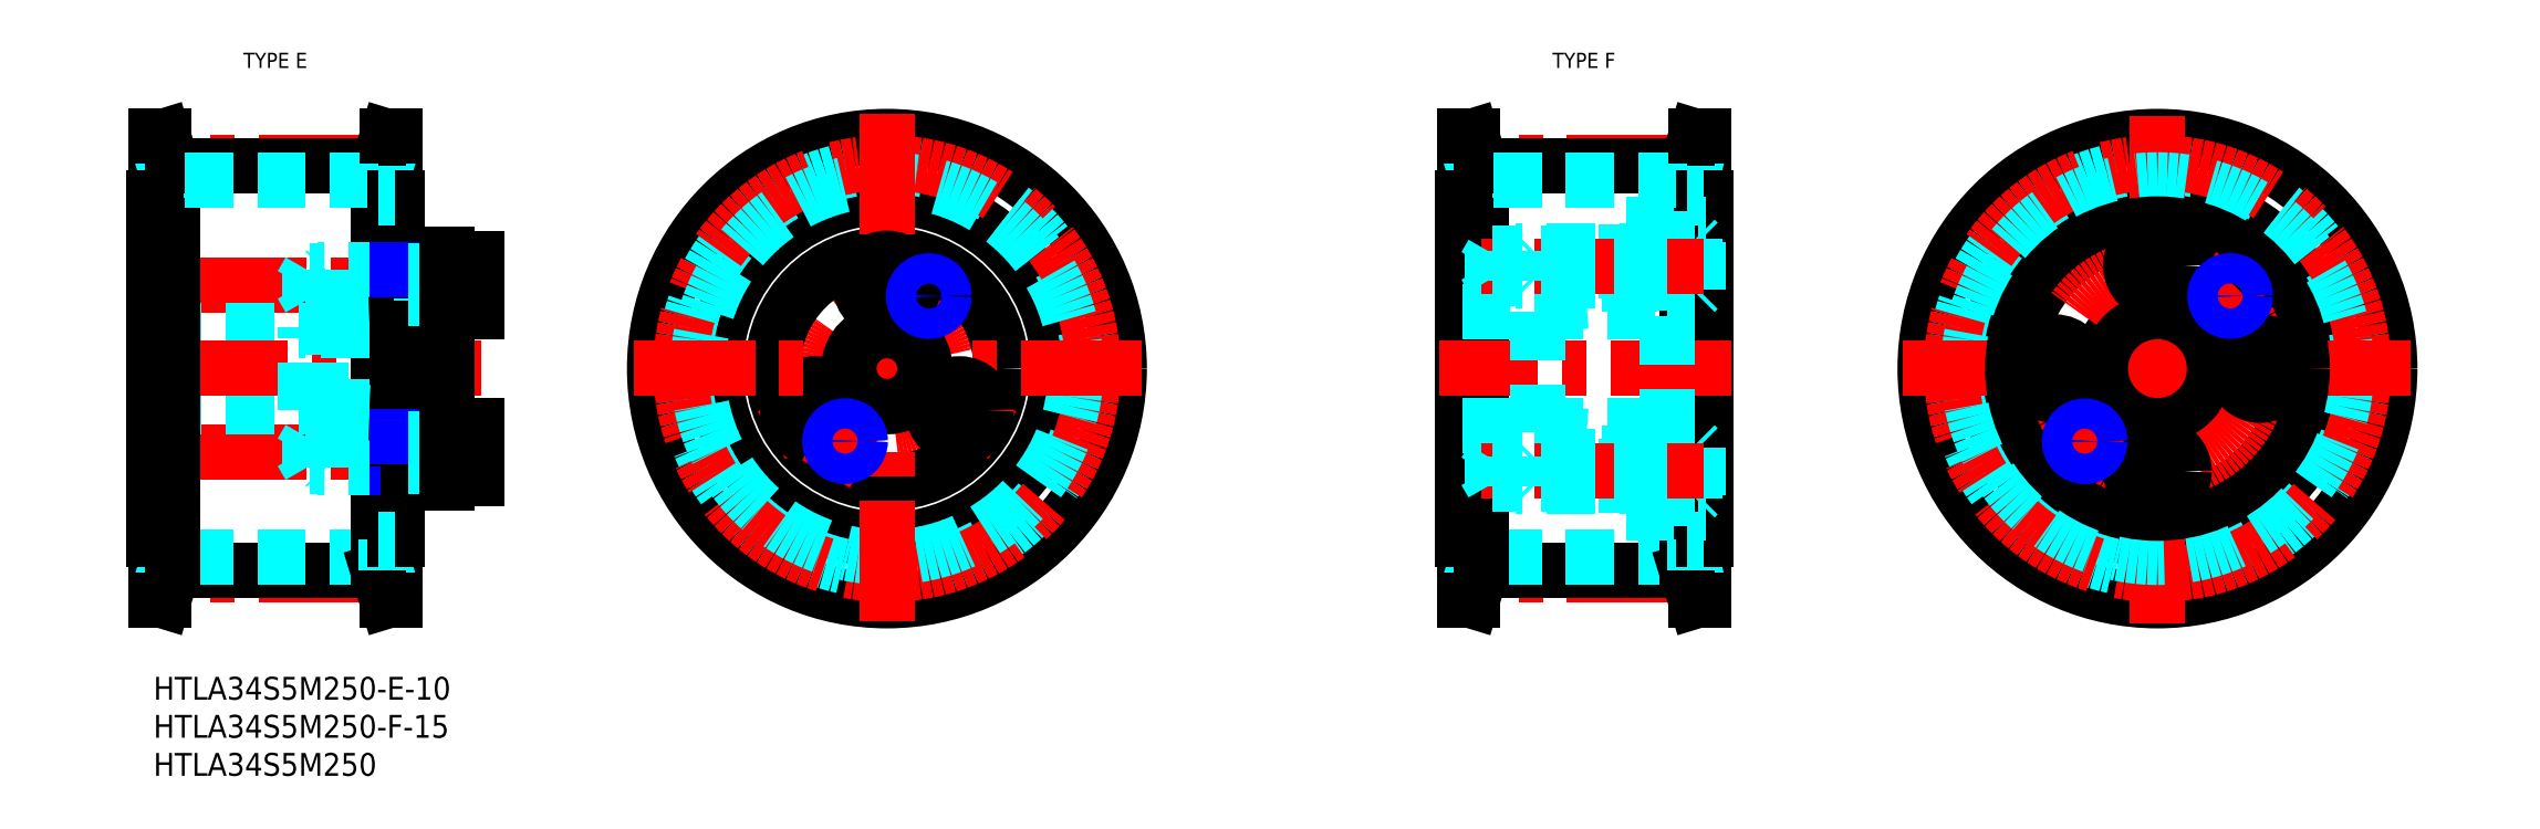
<metadata>
{"format":"dxf","ext":"dxf","renderer":"ezdxf+matplotlib","layout":"modelspace","background":"white","min_lineweight":24,"dpi":150}
</metadata>
<code>
0
SECTION
2
ENTITIES
0
INSERT
8
MSM_CONTINUOUS
2
*U2
10
0
20
0
30
0
0
INSERT
8
MSM_CONTINUOUS
2
*U3
10
0
20
0
30
0
0
INSERT
8
MSM_CONTINUOUS
2
*U5
10
0
20
0
30
0
0
LINE
8
MSM_CONTINUOUS
10
202.5
20
71
30
0
11
202.5
21
10
31
0
0
LINE
8
MSM_CONTINUOUS
10
173.1
20
71
30
0
11
173.1
21
10
31
0
0
LINE
8
MSM_CONTINUOUS
10
171.8
20
63
30
0
11
171.8
21
18
31
0
0
LINE
8
MSM_CENTER
10
201.4
20
13.44
30
0
11
174.1
21
13.44
31
0
0
LINE
8
MSM_CONTINUOUS
10
174.3
20
13.93
30
0
11
173.1
21
10
31
0
0
LINE
8
MSM_DASHED
10
174.3
20
18
30
0
11
172.1
21
18
31
0
0
LINE
8
MSM_CONTINUOUS
10
172.1
20
10
30
0
11
172.1
21
71
31
0
0
LINE
8
MSM_DASHED
10
173.3
20
13.93
30
0
11
172.1
21
10
31
0
0
LINE
8
MSM_CONTINUOUS
10
173.1
20
10
30
0
11
172.1
21
10
31
0
0
LINE
8
MSM_DASHED
10
173.3
20
13.93
30
0
11
173.3
21
18
31
0
0
LINE
8
MSM_CONTINUOUS
10
172.1
20
18
30
0
11
171.8
21
18
31
0
0
LINE
8
MSM_CONTINUOUS
10
203.8
20
18
30
0
11
203.8
21
63
31
0
0
LINE
8
MSM_CONTINUOUS
10
201.3
20
13.93
30
0
11
174.3
21
13.93
31
0
0
LINE
8
MSM_DASHED
10
201.3
20
15.69
30
0
11
174.3
21
15.69
31
0
0
LINE
8
MSM_CONTINUOUS
10
174.3
20
13.93
30
0
11
174.3
21
67.07
31
0
0
LINE
8
MSM_CONTINUOUS
10
201.3
20
13.93
30
0
11
202.5
21
10
31
0
0
LINE
8
MSM_CONTINUOUS
10
203.5
20
10
30
0
11
203.5
21
71
31
0
0
LINE
8
MSM_DASHED
10
202.3
20
13.93
30
0
11
203.5
21
10
31
0
0
LINE
8
MSM_CONTINUOUS
10
202.5
20
10
30
0
11
203.5
21
10
31
0
0
LINE
8
MSM_CONTINUOUS
10
201.3
20
13.93
30
0
11
201.3
21
67.07
31
0
0
LINE
8
MSM_DASHED
10
202.3
20
13.93
30
0
11
202.3
21
18
31
0
0
LINE
8
MSM_CONTINUOUS
10
203.5
20
18
30
0
11
203.8
21
18
31
0
0
LINE
8
MSM_DASHED
10
201.3
20
18
30
0
11
203.5
21
18
31
0
0
LINE
8
MSM_CONTINUOUS
10
174.3
20
67.07
30
0
11
173.1
21
71
31
0
0
LINE
8
MSM_CENTER
10
201.4
20
67.56
30
0
11
174.1
21
67.56
31
0
0
LINE
8
MSM_DASHED
10
174.3
20
63
30
0
11
172.1
21
63
31
0
0
LINE
8
MSM_DASHED
10
173.3
20
67.07
30
0
11
172.1
21
71
31
0
0
LINE
8
MSM_DASHED
10
173.3
20
67.07
30
0
11
173.3
21
63
31
0
0
LINE
8
MSM_CONTINUOUS
10
172.1
20
63
30
0
11
171.8
21
63
31
0
0
LINE
8
MSM_CONTINUOUS
10
173.1
20
71
30
0
11
172.1
21
71
31
0
0
LINE
8
MSM_CONTINUOUS
10
201.3
20
67.07
30
0
11
202.5
21
71
31
0
0
LINE
8
MSM_DASHED
10
202.3
20
67.07
30
0
11
203.5
21
71
31
0
0
LINE
8
MSM_CONTINUOUS
10
201.3
20
67.07
30
0
11
174.3
21
67.07
31
0
0
LINE
8
MSM_DASHED
10
201.3
20
65.31
30
0
11
174.3
21
65.31
31
0
0
LINE
8
MSM_DASHED
10
202.3
20
67.07
30
0
11
202.3
21
63
31
0
0
LINE
8
MSM_CONTINUOUS
10
203.5
20
63
30
0
11
203.8
21
63
31
0
0
LINE
8
MSM_DASHED
10
201.3
20
63
30
0
11
203.5
21
63
31
0
0
LINE
8
MSM_CONTINUOUS
10
202.5
20
71
30
0
11
203.5
21
71
31
0
0
CIRCLE
8
MSM_CONTINUOUS
10
263.1
20
40.5
30
0
40
30.5
0
CIRCLE
8
MSM_CONTINUOUS
10
263.1
20
40.5
30
0
40
22.5
0
CIRCLE
8
MSM_DASHED
10
263.1
20
40.5
30
0
40
26.57
0
LINE
8
MSM_CENTER
10
263.1
20
7
30
0
11
263.1
21
74
31
0
0
CIRCLE
8
MSM_CENTER
10
263.1
20
40.5
30
0
40
27.05
0
CIRCLE
8
MSM_DASHED
10
263.1
20
40.5
30
0
40
24.8
0
LINE
8
MSM_CENTER
10
229.6
20
40.5
30
0
11
296.6
21
40.5
31
0
0
LINE
8
MSM_CENTER
10
45.5
20
51.5
30
0
11
0.4608
21
51.5
31
0
0
LINE
8
MSM_CENTER
10
45.5
20
29.5
30
0
11
0.4608
21
29.5
31
0
0
LINE
8
MSM_DASHED
10
22
20
46
30
0
11
32
21
46.43
31
0
0
LINE
8
MSM_CONTINUOUS
10
30.7
20
71
30
0
11
30.7
21
10
31
0
0
LINE
8
MSM_CONTINUOUS
10
1.3
20
71
30
0
11
1.3
21
10
31
0
0
LINE
8
MSM_DASHED
10
0
20
45.5
30
0
11
20
21
45.5
31
0
0
LINE
8
MSM_DASHED
10
0
20
35.5
30
0
11
20
21
35.5
31
0
0
LINE
8
MSM_CENTER
10
29.65
20
13.44
30
0
11
2.353
21
13.44
31
0
0
LINE
8
MSM_CONTINUOUS
10
2.5
20
13.93
30
0
11
1.3
21
10
31
0
0
LINE
8
MSM_DASHED
10
2.5
20
18
30
0
11
0.3
21
18
31
0
0
LINE
8
MSM_CENTER
10
43
20
40.5
30
0
11
-3
21
40.5
31
0
0
LINE
8
MSM_CONTINUOUS
10
0
20
18
30
0
11
0
21
63
31
0
0
LINE
8
MSM_CONTINUOUS
10
0.3
20
10
30
0
11
0.3
21
71
31
0
0
LINE
8
MSM_DASHED
10
1.5
20
13.93
30
0
11
0.3
21
10
31
0
0
LINE
8
MSM_CONTINUOUS
10
1.3
20
10
30
0
11
0.3
21
10
31
0
0
LINE
8
MSM_DASHED
10
1.5
20
13.93
30
0
11
1.5
21
18
31
0
0
LINE
8
MSM_CONTINUOUS
10
0.3
20
18
30
0
11
0
21
18
31
0
0
LINE
8
MSM_CONTINUOUS
10
32
20
18
30
0
11
32
21
63
31
0
0
LINE
8
MSM_CONTINUOUS
10
29.5
20
13.93
30
0
11
2.5
21
13.93
31
0
0
LINE
8
MSM_DASHED
10
29.5
20
15.69
30
0
11
2.5
21
15.69
31
0
0
LINE
8
MSM_CONTINUOUS
10
2.5
20
13.93
30
0
11
2.5
21
67.07
31
0
0
LINE
8
MSM_CONTINUOUS
10
29.5
20
13.93
30
0
11
30.7
21
10
31
0
0
LINE
8
MSM_CONTINUOUS
10
31.7
20
10
30
0
11
31.7
21
71
31
0
0
LINE
8
MSM_DASHED
10
30.5
20
13.93
30
0
11
31.7
21
10
31
0
0
LINE
8
MSM_CONTINUOUS
10
30.7
20
10
30
0
11
31.7
21
10
31
0
0
LINE
8
MSM_CONTINUOUS
10
29.5
20
13.93
30
0
11
29.5
21
67.07
31
0
0
LINE
8
MSM_DASHED
10
30.5
20
13.93
30
0
11
30.5
21
18
31
0
0
LINE
8
MSM_CONTINUOUS
10
31.7
20
18
30
0
11
32
21
18
31
0
0
LINE
8
MSM_DASHED
10
29.5
20
18
30
0
11
31.7
21
18
31
0
0
LINE
8
MSM_DASHED
10
22
20
45.5
30
0
11
38.5
21
45.5
31
0
0
LINE
8
MSM_DASHED
10
22
20
35.5
30
0
11
38.5
21
35.5
31
0
0
LINE
8
MSM_DASHED
10
22
20
35
30
0
11
32
21
34.57
31
0
0
LINE
8
MSM_DASHED
10
20.5
20
31.3
30
0
11
19.46
21
29.5
31
0
0
LINE
8
MSM_DASHED
10
20.5
20
27.7
30
0
11
19.46
21
29.5
31
0
0
LINE
8
MSM_DASHED
10
22.7
20
27.5
30
0
11
22.7
21
31.5
31
0
0
LINE
8
MSM_DASHED
10
22.5
20
27.7
30
0
11
22.5
21
31.3
31
0
0
LINE
8
MSM_DASHED
10
20.5
20
27.7
30
0
11
20.5
21
31.3
31
0
0
LINE
8
MSM_DASHED
10
21.5
20
27.5
30
0
11
21.5
21
31.5
31
0
0
LINE
8
MSM_DASHED
10
22.7
20
27.5
30
0
11
22.5
21
27.7
31
0
0
LINE
8
MSM_DASHED
10
32
20
27.5
30
0
11
21.5
21
27.5
31
0
0
LINE
8
MSM_DASHED
10
32
20
27.7
30
0
11
20.5
21
27.7
31
0
0
LINE
8
MSM_DASHED
10
22.7
20
31.5
30
0
11
22.5
21
31.3
31
0
0
LINE
8
MSM_DASHED
10
32
20
31.5
30
0
11
21.5
21
31.5
31
0
0
LINE
8
MSM_DASHED
10
32
20
31.3
30
0
11
20.5
21
31.3
31
0
0
LINE
8
MSM_DASHED
10
20
20
35
30
0
11
22
21
35
31
0
0
LINE
8
MSM_DASHED
10
20
20
46
30
0
11
22
21
46
31
0
0
LINE
8
MSM_DASHED
10
20
20
35
30
0
11
20
21
46
31
0
0
LINE
8
MSM_DASHED
10
22
20
35
30
0
11
22
21
46
31
0
0
LINE
8
MSM_DASHED
10
38.5
20
27.5
30
0
11
33.5
21
27.5
31
0
0
LINE
8
MSM_DASHED
10
38.5
20
31.5
30
0
11
33.5
21
31.5
31
0
0
LINE
8
MSM_CONTINUOUS
10
33.5
20
25.5
30
0
11
38.5
21
25.5
31
0
0
LINE
8
MSM_DASHED
10
35.17
20
27.5
30
0
11
35.17
21
31.5
31
0
0
LINE
8
MSM_CONTINUOUS
10
33.5
20
27.7
30
0
11
32
21
27.7
31
0
0
LINE
8
MSM_NARROW
10
33.5
20
27.5
30
0
11
32
21
27.5
31
0
0
LINE
8
MSM_CONTINUOUS
10
33.5
20
25.5
30
0
11
33.5
21
55.5
31
0
0
LINE
8
MSM_DASHED
10
33.5
20
27.7
30
0
11
35.17
21
27.7
31
0
0
LINE
8
MSM_CONTINUOUS
10
33.5
20
31.3
30
0
11
32
21
31.3
31
0
0
LINE
8
MSM_CONTINUOUS
10
33.5
20
34.5
30
0
11
32
21
34.57
31
0
0
LINE
8
MSM_NARROW
10
33.5
20
31.5
30
0
11
32
21
31.5
31
0
0
LINE
8
MSM_DASHED
10
33.5
20
31.3
30
0
11
35.17
21
31.3
31
0
0
LINE
8
MSM_CONTINUOUS
10
42.5
20
26
30
0
11
42.5
21
33
31
0
0
LINE
8
MSM_CONTINUOUS
10
38.5
20
26
30
0
11
42.5
21
26
31
0
0
LINE
8
MSM_CONTINUOUS
10
38.5
20
25.5
30
0
11
38.5
21
55.5
31
0
0
LINE
8
MSM_CONTINUOUS
10
38.5
20
33
30
0
11
42.5
21
33
31
0
0
LINE
8
MSM_CONTINUOUS
10
2.5
20
67.07
30
0
11
1.3
21
71
31
0
0
LINE
8
MSM_CENTER
10
29.65
20
67.56
30
0
11
2.353
21
67.56
31
0
0
LINE
8
MSM_DASHED
10
2.5
20
63
30
0
11
0.3
21
63
31
0
0
LINE
8
MSM_DASHED
10
1.5
20
67.07
30
0
11
0.3
21
71
31
0
0
LINE
8
MSM_DASHED
10
1.5
20
67.07
30
0
11
1.5
21
63
31
0
0
LINE
8
MSM_CONTINUOUS
10
0.3
20
63
30
0
11
0
21
63
31
0
0
LINE
8
MSM_CONTINUOUS
10
1.3
20
71
30
0
11
0.3
21
71
31
0
0
LINE
8
MSM_CONTINUOUS
10
29.5
20
67.07
30
0
11
30.7
21
71
31
0
0
LINE
8
MSM_DASHED
10
30.5
20
67.07
30
0
11
31.7
21
71
31
0
0
LINE
8
MSM_CONTINUOUS
10
29.5
20
67.07
30
0
11
2.5
21
67.07
31
0
0
LINE
8
MSM_DASHED
10
29.5
20
65.31
30
0
11
2.5
21
65.31
31
0
0
LINE
8
MSM_DASHED
10
20.5
20
49.7
30
0
11
19.46
21
51.5
31
0
0
LINE
8
MSM_DASHED
10
20.5
20
53.3
30
0
11
19.46
21
51.5
31
0
0
LINE
8
MSM_DASHED
10
20.5
20
53.3
30
0
11
20.5
21
49.7
31
0
0
LINE
8
MSM_DASHED
10
22.7
20
49.5
30
0
11
22.5
21
49.7
31
0
0
LINE
8
MSM_DASHED
10
22.7
20
49.5
30
0
11
22.7
21
53.5
31
0
0
LINE
8
MSM_DASHED
10
22.5
20
49.7
30
0
11
22.5
21
53.3
31
0
0
LINE
8
MSM_DASHED
10
21.5
20
49.5
30
0
11
21.5
21
53.5
31
0
0
LINE
8
MSM_DASHED
10
32
20
49.5
30
0
11
21.5
21
49.5
31
0
0
LINE
8
MSM_DASHED
10
32
20
49.7
30
0
11
20.5
21
49.7
31
0
0
LINE
8
MSM_DASHED
10
22.7
20
53.5
30
0
11
22.5
21
53.3
31
0
0
LINE
8
MSM_DASHED
10
32
20
53.5
30
0
11
21.5
21
53.5
31
0
0
LINE
8
MSM_DASHED
10
32
20
53.3
30
0
11
20.5
21
53.3
31
0
0
LINE
8
MSM_DASHED
10
38.5
20
53.5
30
0
11
33.5
21
53.5
31
0
0
LINE
8
MSM_DASHED
10
38.5
20
49.5
30
0
11
33.5
21
49.5
31
0
0
LINE
8
MSM_CONTINUOUS
10
33.5
20
55.5
30
0
11
38.5
21
55.5
31
0
0
LINE
8
MSM_CONTINUOUS
10
33.5
20
49.7
30
0
11
32
21
49.7
31
0
0
LINE
8
MSM_NARROW
10
33.5
20
49.5
30
0
11
32
21
49.5
31
0
0
LINE
8
MSM_CONTINUOUS
10
33.5
20
46.5
30
0
11
32
21
46.43
31
0
0
LINE
8
MSM_DASHED
10
35.17
20
49.5
30
0
11
35.17
21
53.5
31
0
0
LINE
8
MSM_DASHED
10
33.5
20
49.7
30
0
11
35.17
21
49.7
31
0
0
LINE
8
MSM_CONTINUOUS
10
33.5
20
53.3
30
0
11
32
21
53.3
31
0
0
LINE
8
MSM_NARROW
10
33.5
20
53.5
30
0
11
32
21
53.5
31
0
0
LINE
8
MSM_DASHED
10
33.5
20
53.3
30
0
11
35.17
21
53.3
31
0
0
LINE
8
MSM_CONTINUOUS
10
38.5
20
48
30
0
11
42.5
21
48
31
0
0
LINE
8
MSM_CONTINUOUS
10
42.5
20
48
30
0
11
42.5
21
55
31
0
0
LINE
8
MSM_CONTINUOUS
10
38.5
20
55
30
0
11
42.5
21
55
31
0
0
LINE
8
MSM_DASHED
10
30.5
20
67.07
30
0
11
30.5
21
63
31
0
0
LINE
8
MSM_CONTINUOUS
10
31.7
20
63
30
0
11
32
21
63
31
0
0
LINE
8
MSM_DASHED
10
29.5
20
63
30
0
11
31.7
21
63
31
0
0
LINE
8
MSM_CONTINUOUS
10
30.7
20
71
30
0
11
31.7
21
71
31
0
0
CIRCLE
8
MSM_CENTER
10
96.29
20
40.5
30
0
40
11
0
LINE
8
MSM_CENTER
10
99.29
20
45.7
30
0
11
104.3
21
54.36
31
0
0
CIRCLE
8
MSM_CONTINUOUS
10
96.29
20
40.5
30
0
40
15
0
CIRCLE
8
MSM_CONTINUOUS
10
96.29
20
40.5
30
0
40
30.5
0
CIRCLE
8
MSM_CONTINUOUS
10
96.29
20
40.5
30
0
40
22.5
0
CIRCLE
8
MSM_DASHED
10
96.29
20
40.5
30
0
40
26.57
0
CIRCLE
8
MSM_CENTER
10
96.29
20
40.5
30
0
40
27.05
0
CIRCLE
8
MSM_DASHED
10
96.29
20
40.5
30
0
40
24.8
0
LINE
8
MSM_CENTER
10
81.14
20
31.75
30
0
11
92.39
21
38.25
31
0
0
CIRCLE
8
MSM_CONTINUOUS
10
86.77
20
35
30
0
40
3.5
0
LINE
8
MSM_CENTER
10
129.8
20
40.5
30
0
11
62.79
21
40.5
31
0
0
LINE
8
MSM_CENTER
10
96.29
20
74
30
0
11
96.29
21
7
31
0
0
LINE
8
MSM_CENTER
10
111.4
20
31.75
30
0
11
100.2
21
38.25
31
0
0
LINE
8
MSM_CENTER
10
88.29
20
26.64
30
0
11
93.29
21
35.3
31
0
0
CIRCLE
8
MSM_CONTINUOUS
10
96.29
20
40.5
30
0
40
5
0
CIRCLE
8
MSM_CONTINUOUS
10
105.8
20
35
30
0
40
3.5
0
CIRCLE
8
MSM_CONTINUOUS
10
96.29
20
51.5
30
0
40
3.5
0
TEXT
8
MSM_PART_NUMBER
10
10.33
20
80
30
0
40
2
1
TYPE E
7
MISUMI
72
     1
11
16
21
81
31
0
73
     2
0
TEXT
8
MSM_PART_NUMBER
10
182.1
20
80
30
0
40
2
1
TYPE F
7
MISUMI
72
     1
11
187.8
21
81
31
0
73
     2
0
LINE
8
MSM_CENTER
10
207.1
20
40.5
30
0
11
168.8
21
40.5
31
0
0
LINE
8
MSM_DASHED
10
171.8
20
48
30
0
11
198.8
21
48
31
0
0
LINE
8
MSM_DASHED
10
181.8
20
48.91
30
0
11
193.8
21
49.82
31
0
0
LINE
8
MSM_DASHED
10
198.8
20
59
30
0
11
193.8
21
59
31
0
0
LINE
8
MSM_DASHED
10
193.8
20
59
30
0
11
193.8
21
56
31
0
0
LINE
8
MSM_DASHED
10
193.8
20
52
30
0
11
193.8
21
48
31
0
0
LINE
8
MSM_DASHED
10
202.8
20
57.1
30
0
11
202.8
21
50.9
31
0
0
LINE
8
MSM_DASHED
10
202.4
20
57.5
30
0
11
202.4
21
50.5
31
0
0
LINE
8
MSM_DASHED
10
198.1
20
56
30
0
11
198.1
21
52
31
0
0
LINE
8
MSM_DASHED
10
202.4
20
50.5
30
0
11
198.8
21
50.5
31
0
0
LINE
8
MSM_DASHED
10
202.4
20
50.5
30
0
11
202.8
21
50.9
31
0
0
LINE
8
MSM_DASHED
10
198.1
20
52.38
30
0
11
198.7
21
52
31
0
0
LINE
8
MSM_DASHED
10
202.4
20
57.5
30
0
11
198.8
21
57.5
31
0
0
LINE
8
MSM_DASHED
10
202.4
20
57.5
30
0
11
202.8
21
57.1
31
0
0
LINE
8
MSM_DASHED
10
198.1
20
55.62
30
0
11
198.7
21
56
31
0
0
LINE
8
MSM_DASHED
10
180.8
20
55.62
30
0
11
180.8
21
52.38
31
0
0
LINE
8
MSM_DASHED
10
181.2
20
56
30
0
11
181.2
21
52
31
0
0
LINE
8
MSM_DASHED
10
181.2
20
52
30
0
11
180.8
21
52.38
31
0
0
LINE
8
MSM_DASHED
10
180.8
20
55.62
30
0
11
181.2
21
56
31
0
0
LINE
8
MSM_DASHED
10
198.8
20
56.2
30
0
11
193.8
21
56.2
31
0
0
LINE
8
MSM_DASHED
10
198.8
20
51.8
30
0
11
193.8
21
51.8
31
0
0
LINE
8
MSM_DASHED
10
193.3
20
59.5
30
0
11
203.8
21
59.5
31
0
0
LINE
8
MSM_DASHED
10
193.3
20
56
30
0
11
193.3
21
59.5
31
0
0
LINE
8
MSM_DASHED
10
193.3
20
49.79
30
0
11
193.3
21
52
31
0
0
LINE
8
MSM_DASHED
10
171.8
20
33
30
0
11
198.8
21
33
31
0
0
LINE
8
MSM_DASHED
10
181.8
20
32.09
30
0
11
193.8
21
31.17
31
0
0
LINE
8
MSM_DASHED
10
181.8
20
32.09
30
0
11
181.8
21
48.91
31
0
0
LINE
8
MSM_DASHED
10
198.8
20
22
30
0
11
193.8
21
22
31
0
0
LINE
8
MSM_DASHED
10
198.8
20
22
30
0
11
198.8
21
59
31
0
0
LINE
8
MSM_DASHED
10
193.8
20
22
30
0
11
193.8
21
25
31
0
0
LINE
8
MSM_DASHED
10
193.8
20
29
30
0
11
193.8
21
33
31
0
0
LINE
8
MSM_DASHED
10
202.8
20
23.9
30
0
11
202.8
21
30.1
31
0
0
LINE
8
MSM_DASHED
10
202.4
20
23.5
30
0
11
202.4
21
30.5
31
0
0
LINE
8
MSM_DASHED
10
198.1
20
25
30
0
11
198.1
21
29
31
0
0
LINE
8
MSM_DASHED
10
202.4
20
30.5
30
0
11
198.8
21
30.5
31
0
0
LINE
8
MSM_DASHED
10
202.4
20
30.5
30
0
11
202.8
21
30.1
31
0
0
LINE
8
MSM_DASHED
10
198.1
20
28.62
30
0
11
198.7
21
29
31
0
0
LINE
8
MSM_DASHED
10
202.4
20
23.5
30
0
11
198.8
21
23.5
31
0
0
LINE
8
MSM_DASHED
10
202.4
20
23.5
30
0
11
202.8
21
23.9
31
0
0
LINE
8
MSM_DASHED
10
198.1
20
25.38
30
0
11
198.7
21
25
31
0
0
LINE
8
MSM_DASHED
10
180.8
20
25.38
30
0
11
180.8
21
28.62
31
0
0
LINE
8
MSM_DASHED
10
181.2
20
25
30
0
11
181.2
21
29
31
0
0
LINE
8
MSM_DASHED
10
181.2
20
29
30
0
11
180.8
21
28.62
31
0
0
LINE
8
MSM_DASHED
10
180.8
20
25.38
30
0
11
181.2
21
25
31
0
0
LINE
8
MSM_DASHED
10
198.8
20
24.8
30
0
11
193.8
21
24.8
31
0
0
LINE
8
MSM_DASHED
10
198.8
20
29.2
30
0
11
193.8
21
29.2
31
0
0
LINE
8
MSM_DASHED
10
193.3
20
21.5
30
0
11
203.8
21
21.5
31
0
0
LINE
8
MSM_DASHED
10
193.3
20
25
30
0
11
193.3
21
21.5
31
0
0
LINE
8
MSM_DASHED
10
193.3
20
31.21
30
0
11
193.3
21
29
31
0
0
LINE
8
MSM_CENTER
10
203.5
20
54
30
0
11
174.3
21
54
31
0
0
LINE
8
MSM_DASHED
10
175.8
20
55.62
30
0
11
175.8
21
52.38
31
0
0
LINE
8
MSM_DASHED
10
178.8
20
52
30
0
11
178.8
21
56
31
0
0
LINE
8
MSM_DASHED
10
175.8
20
55.62
30
0
11
174.9
21
54
31
0
0
LINE
8
MSM_DASHED
10
198.1
20
55.62
30
0
11
175.8
21
55.62
31
0
0
LINE
8
MSM_DASHED
10
198.8
20
52
30
0
11
178.8
21
52
31
0
0
LINE
8
MSM_DASHED
10
198.8
20
56
30
0
11
178.8
21
56
31
0
0
LINE
8
MSM_DASHED
10
178.8
20
56
30
0
11
178.1
21
55.62
31
0
0
LINE
8
MSM_DASHED
10
175.8
20
52.38
30
0
11
174.9
21
54
31
0
0
LINE
8
MSM_DASHED
10
198.1
20
52.38
30
0
11
175.8
21
52.38
31
0
0
LINE
8
MSM_DASHED
10
178.8
20
52
30
0
11
178.1
21
52.38
31
0
0
LINE
8
MSM_CENTER
10
203.5
20
27
30
0
11
174.3
21
27
31
0
0
LINE
8
MSM_DASHED
10
175.8
20
25.38
30
0
11
175.8
21
28.62
31
0
0
LINE
8
MSM_DASHED
10
178.8
20
25
30
0
11
178.8
21
29
31
0
0
LINE
8
MSM_DASHED
10
175.8
20
25.38
30
0
11
174.9
21
27
31
0
0
LINE
8
MSM_DASHED
10
198.1
20
25.38
30
0
11
175.8
21
25.38
31
0
0
LINE
8
MSM_DASHED
10
198.8
20
29
30
0
11
178.8
21
29
31
0
0
LINE
8
MSM_DASHED
10
198.8
20
25
30
0
11
178.8
21
25
31
0
0
LINE
8
MSM_DASHED
10
178.8
20
25
30
0
11
178.1
21
25.38
31
0
0
LINE
8
MSM_DASHED
10
175.8
20
28.62
30
0
11
174.9
21
27
31
0
0
LINE
8
MSM_DASHED
10
198.1
20
28.62
30
0
11
175.8
21
28.62
31
0
0
LINE
8
MSM_DASHED
10
178.8
20
29
30
0
11
178.1
21
28.62
31
0
0
CIRCLE
8
MSM_CONTINUOUS
10
263.1
20
40.5
30
0
40
7.5
0
LINE
8
MSM_CENTER
10
269.8
20
47.22
30
0
11
275.5
21
52.87
31
0
0
CIRCLE
8
MSM_CONTINUOUS
10
263.1
20
40.5
30
0
40
18.5
0
CIRCLE
8
MSM_CONTINUOUS
10
263.1
20
40.5
30
0
40
19
0
CIRCLE
8
MSM_CENTER
10
263.1
20
40.5
30
0
40
13.5
0
CIRCLE
8
MSM_CONTINUOUS
10
263.1
20
54
30
0
40
3.5
0
CIRCLE
8
MSM_CONTINUOUS
10
249.6
20
40.5
30
0
40
3.5
0
CIRCLE
8
MSM_CONTINUOUS
10
263.1
20
27
30
0
40
3.5
0
CIRCLE
8
MSM_CONTINUOUS
10
276.6
20
40.5
30
0
40
3.5
0
LINE
8
MSM_CENTER
10
250.7
20
28.13
30
0
11
256.4
21
33.78
31
0
0
CIRCLE
8
MSM_CONTINUOUS
10
90.79
20
30.97
30
0
40
1.621
0
CIRCLE
8
MSM_NARROW
10
90.79
20
30.97
30
0
40
2
0
CIRCLE
8
MSM_CONTINUOUS
10
101.8
20
50.03
30
0
40
1.621
0
CIRCLE
8
MSM_NARROW
10
101.8
20
50.03
30
0
40
2
0
CIRCLE
8
MSM_CONTINUOUS
10
272.6
20
50.05
30
0
40
1.621
0
CIRCLE
8
MSM_NARROW
10
272.6
20
50.05
30
0
40
2
0
CIRCLE
8
MSM_CONTINUOUS
10
253.5
20
30.95
30
0
40
1.621
0
CIRCLE
8
MSM_NARROW
10
253.5
20
30.95
30
0
40
2
0
ENDSEC
0
EOF

</code>
